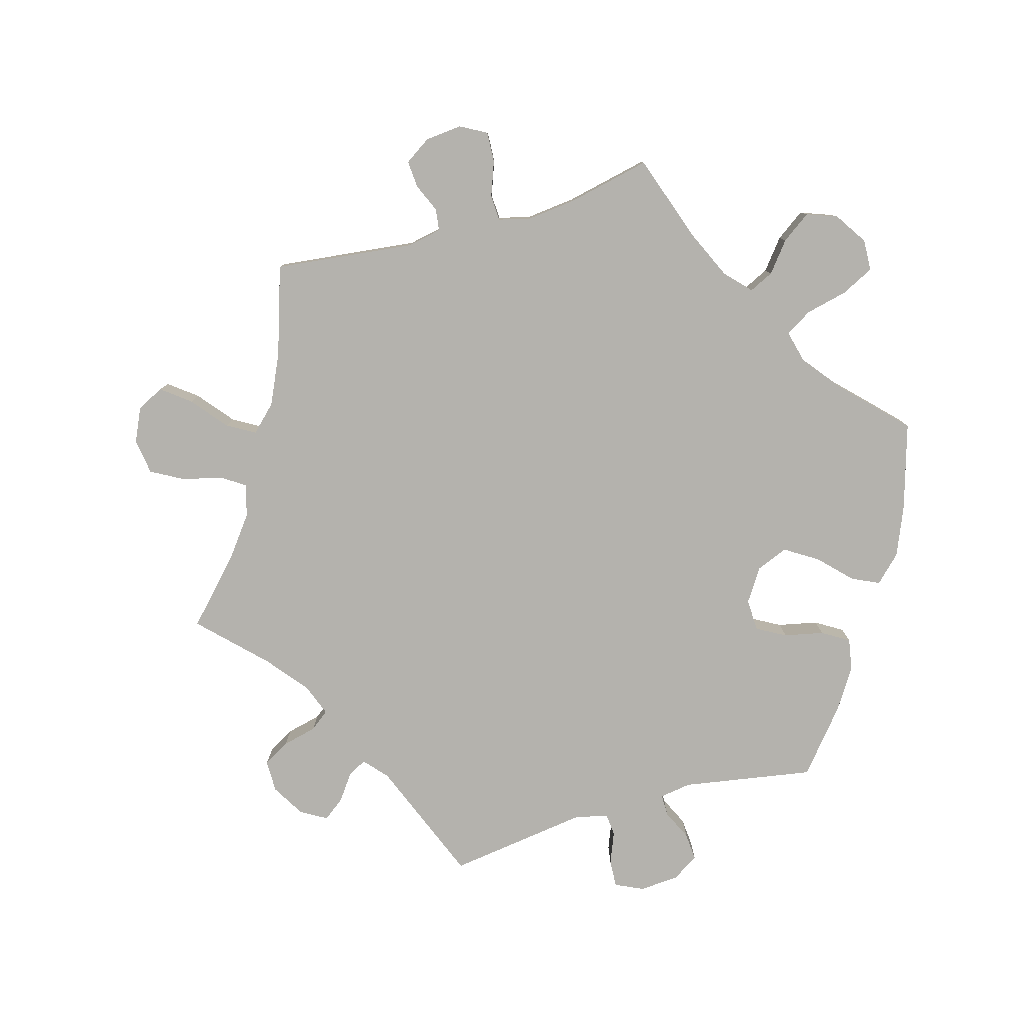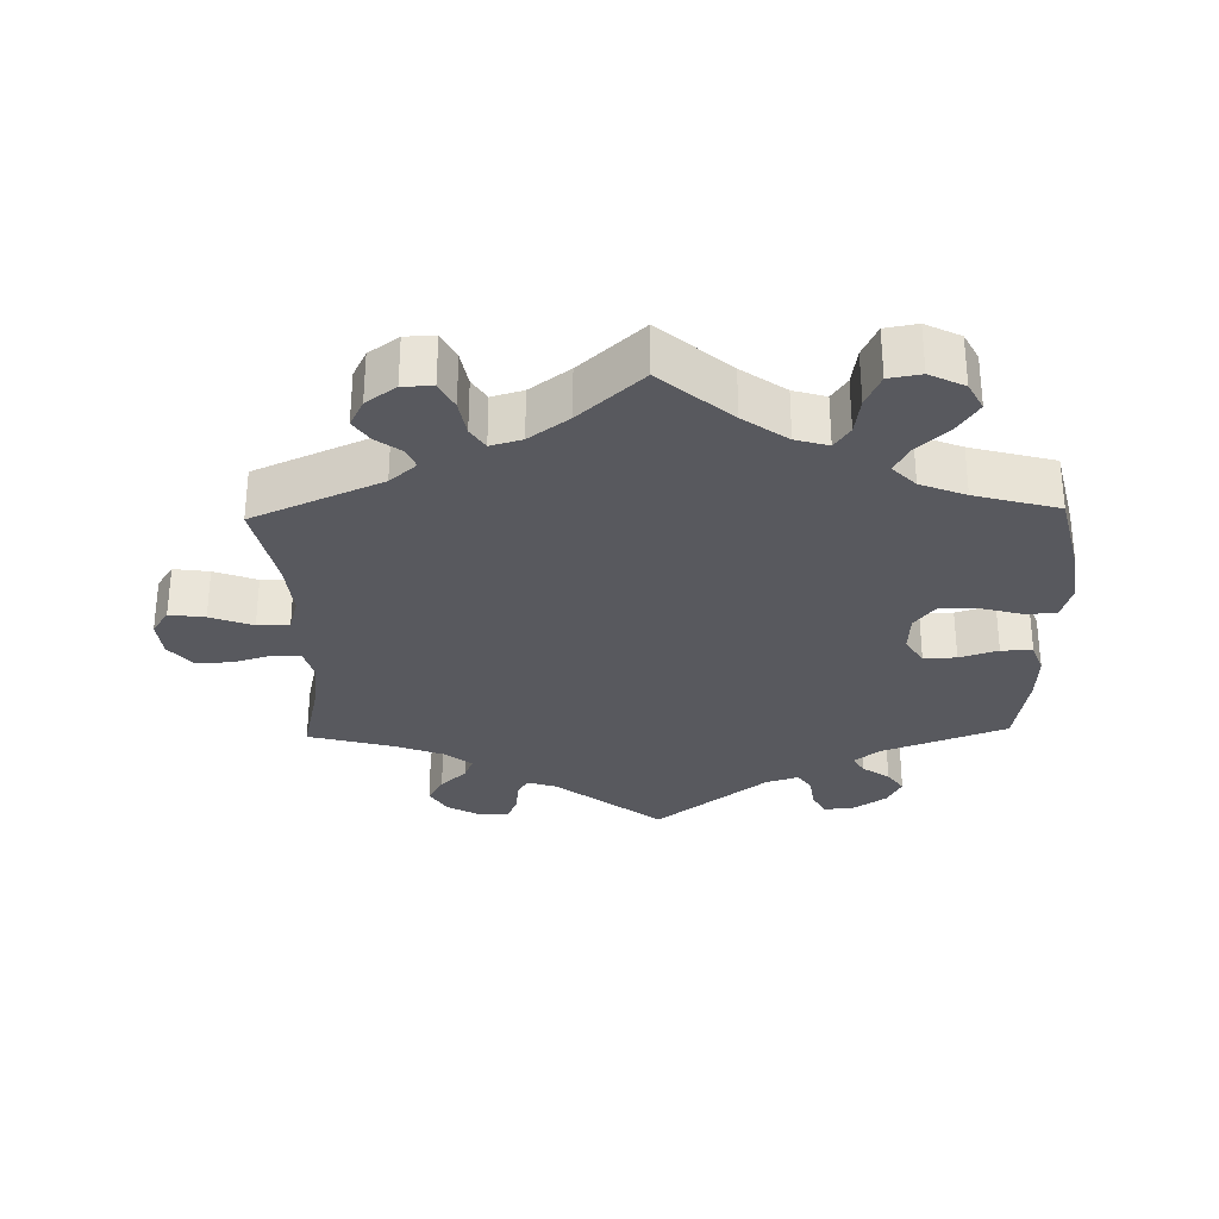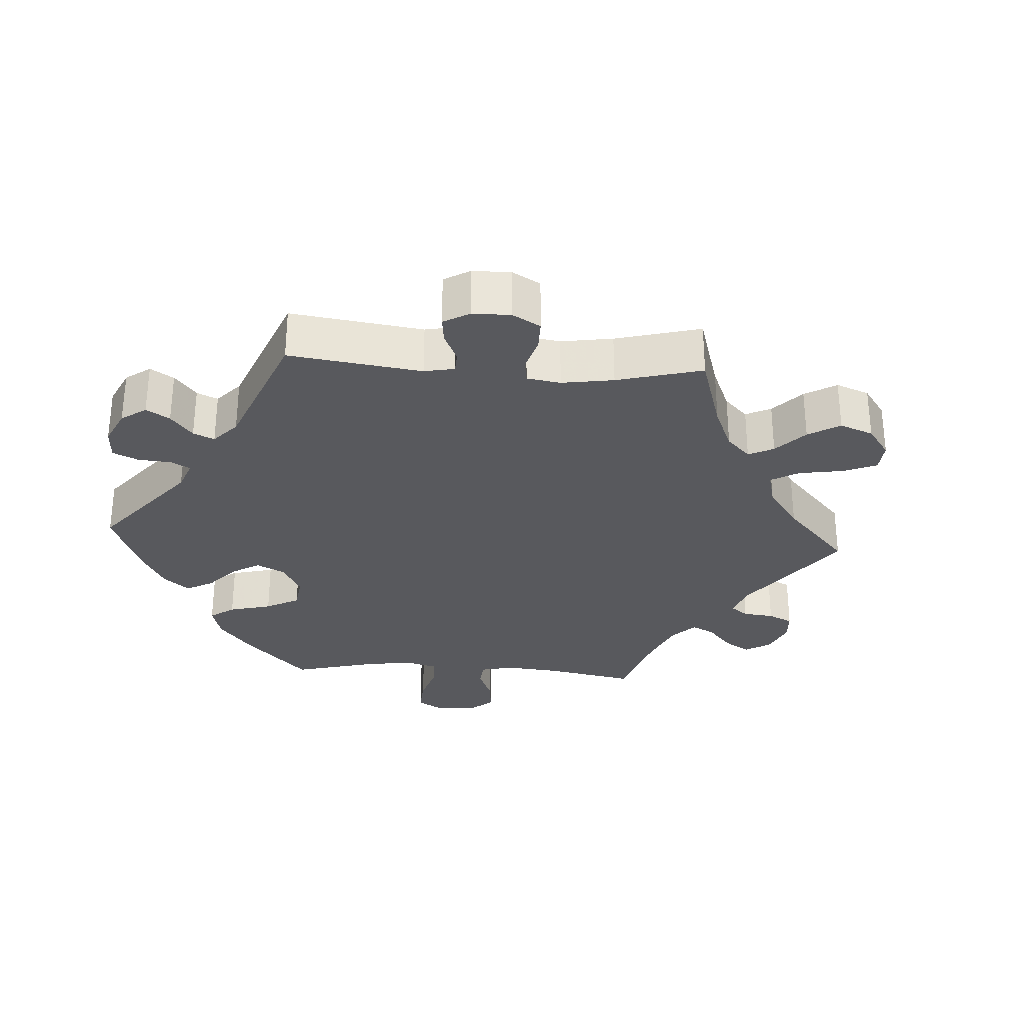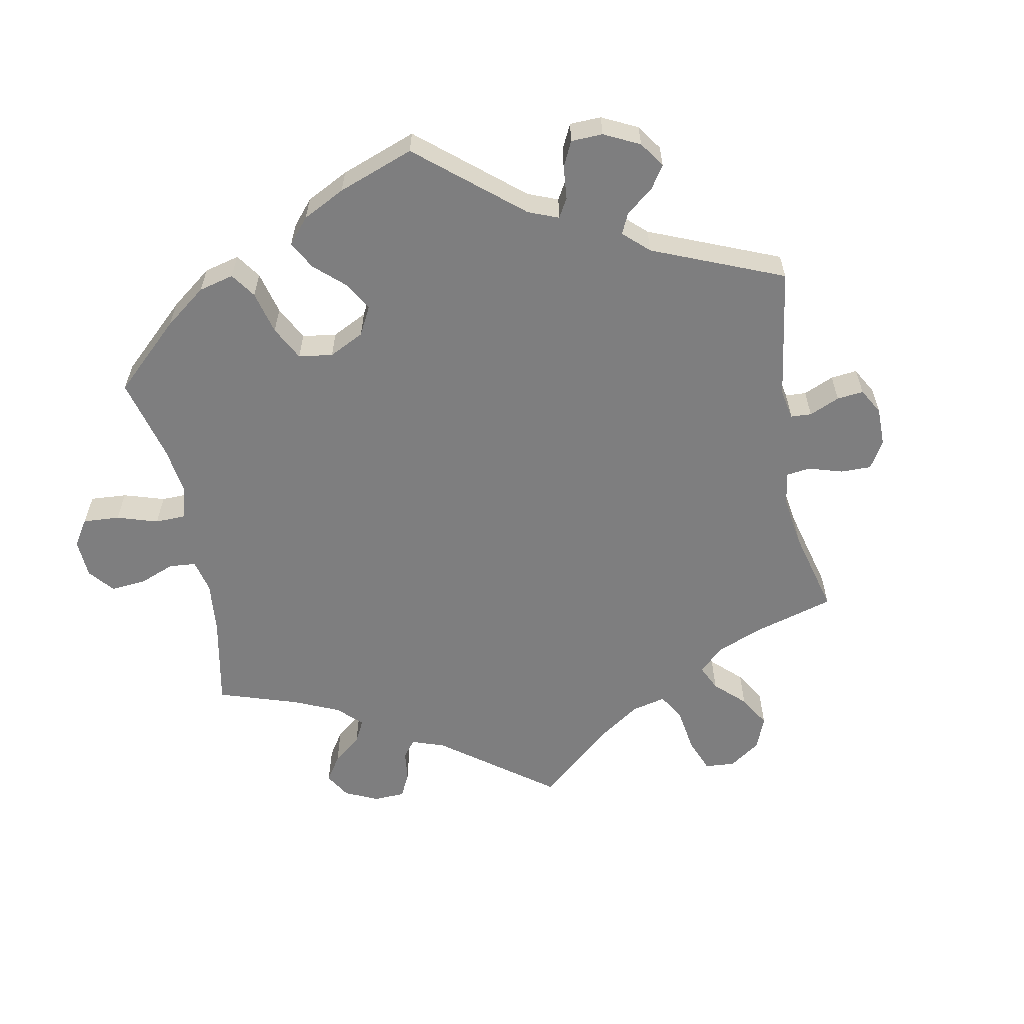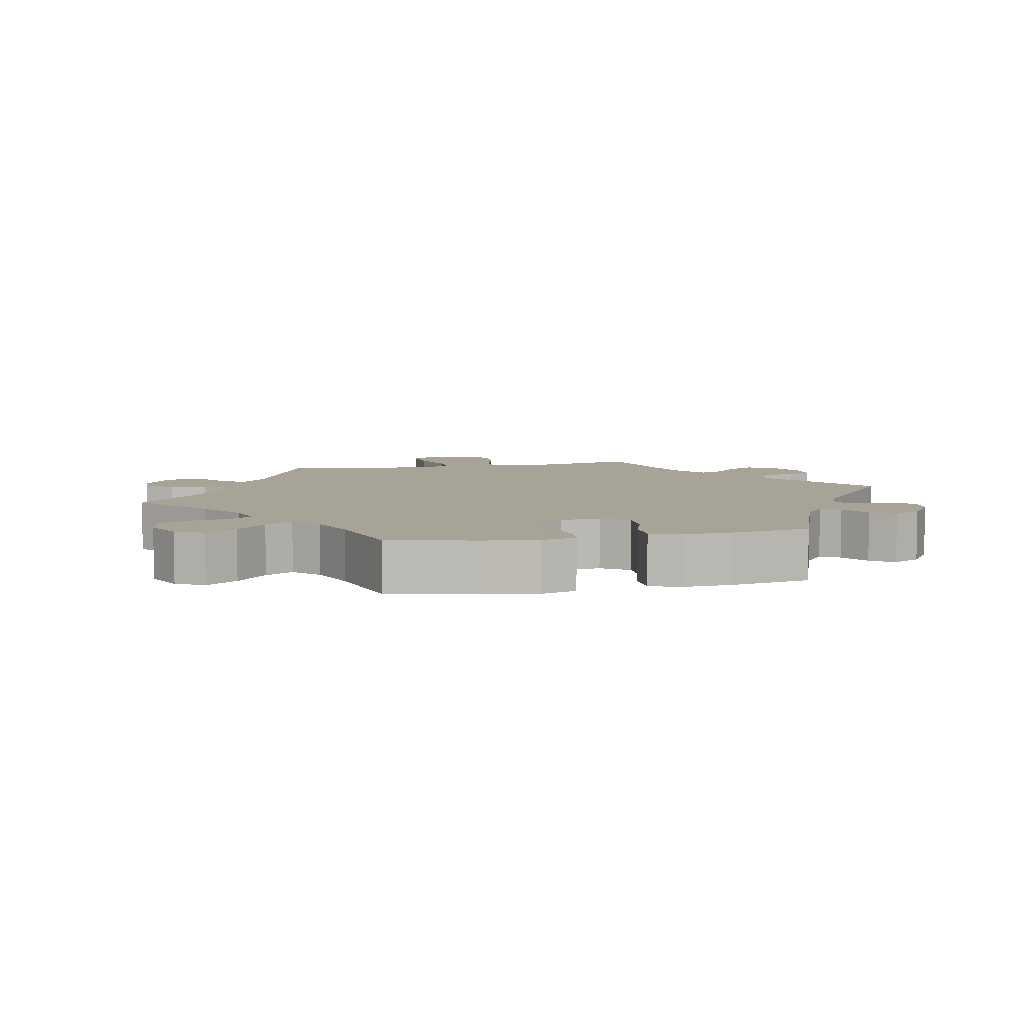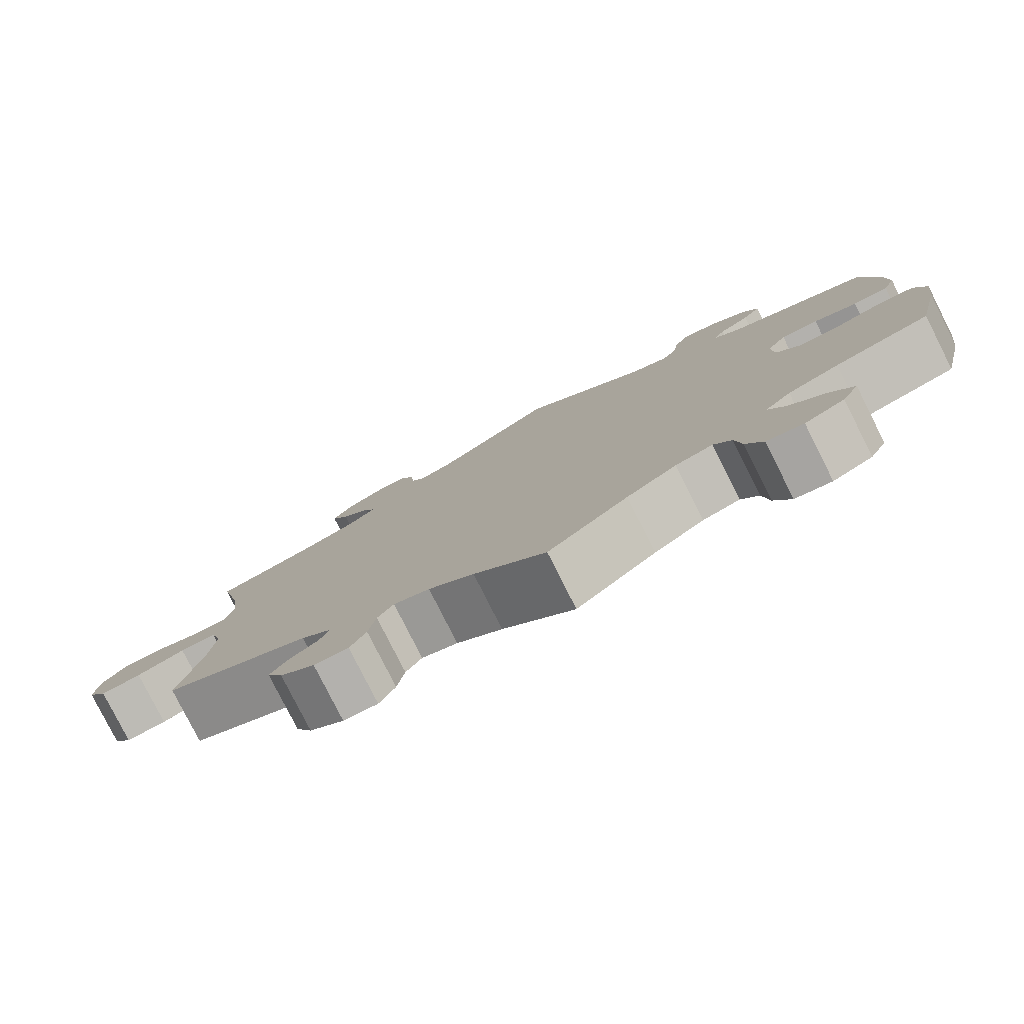
<metadata>
{"format":"obj","ext":"obj","renderer":"f3d","projection":"perspective","resolution":1024,"background":"white","views":[{"elev":-79.6,"azim":165.8,"up":"+Y"},{"elev":-30.3,"azim":-178.6,"up":"+Y"},{"elev":-29.8,"azim":26.2,"up":"+Y"},{"elev":-59.4,"azim":-49.5,"up":"+Y"},{"elev":6.7,"azim":-101.9,"up":"+Y"},{"elev":-80.0,"azim":-153.2,"up":"+Z"}]}
</metadata>
<code>
v -0.321 0.07 0.356
v -0.285 0.07 0.385
v -0.301 0.07 0.412
v -0.34 0.07 0.439
v -0.363 0.07 0.472
v -0.342 0.07 0.512
v -0.295 0.07 0.544
v -0.251 0.07 0.548
v -0.233 0.07 0.513
v -0.226 0.07 0.465
v -0.207 0.07 0.438
v -0.16 0.07 0.453
v 0 0.07 0.578
v 0.151 0.07 0.46
v 0.193 0.07 0.446
v 0.209 0.07 0.471
v 0.214 0.07 0.518
v 0.229 0.07 0.553
v 0.272 0.07 0.553
v 0.32 0.07 0.526
v 0.343 0.07 0.486
v 0.321 0.07 0.448
v 0.284 0.07 0.413
v 0.271 0.07 0.381
v 0.309 0.07 0.35
v 0.379 0.07 0.323
v 0.501 0.07 0.29
v 0.473 0.07 0.171
v 0.464 0.07 0.101
v 0.476 0.07 0.055
v 0.516 0.07 0.052
v 0.572 0.07 0.069
v 0.625 0.07 0.07
v 0.657 0.07 0.03
v 0.662 0.07 -0.024
v 0.638 0.07 -0.06
v 0.587 0.07 -0.053
v 0.526 0.07 -0.03
v 0.48 0.07 -0.03
v 0.466 0.07 -0.079
v 0.473 0.07 -0.157
v 0.501 0.07 -0.289
v 0.316 0.07 -0.37
v 0.278 0.07 -0.403
v 0.29 0.07 -0.432
v 0.326 0.07 -0.459
v 0.348 0.07 -0.491
v 0.328 0.07 -0.531
v 0.285 0.07 -0.562
v 0.242 0.07 -0.563
v 0.222 0.07 -0.524
v 0.213 0.07 -0.472
v 0.193 0.07 -0.441
v 0.148 0.07 -0.454
v 0.091 0.07 -0.496
v 0.001 0.07 -0.578
v -0.099 0.07 -0.491
v -0.162 0.07 -0.446
v -0.209 0.07 -0.432
v -0.231 0.07 -0.464
v -0.239 0.07 -0.518
v -0.26 0.07 -0.564
v -0.306 0.07 -0.572
v -0.356 0.07 -0.547
v -0.377 0.07 -0.507
v -0.348 0.07 -0.463
v -0.303 0.07 -0.421
v -0.282 0.07 -0.382
v -0.315 0.07 -0.348
v -0.38 0.07 -0.322
v -0.5 0.07 -0.289
v -0.53 0.07 -0.163
v -0.54 0.07 -0.088
v -0.526 0.07 -0.038
v -0.483 0.07 -0.034
v -0.422 0.07 -0.051
v -0.367 0.07 -0.053
v -0.337 0.07 -0.014
v -0.334 0.07 0.042
v -0.359 0.07 0.081
v -0.406 0.07 0.08
v -0.461 0.07 0.062
v -0.506 0.07 0.063
v -0.522 0.07 0.107
v -0.519 0.07 0.175
v -0.5 0.07 0.289
v -0.321 0 0.356
v -0.285 0 0.385
v -0.301 0 0.412
v -0.34 0 0.439
v -0.363 0 0.472
v -0.342 0 0.512
v -0.295 0 0.544
v -0.251 0 0.548
v -0.233 0 0.513
v -0.226 0 0.465
v -0.207 0 0.438
v -0.16 0 0.453
v 0 0 0.578
v 0.151 0 0.46
v 0.193 0 0.446
v 0.209 0 0.471
v 0.214 0 0.518
v 0.229 0 0.553
v 0.272 0 0.553
v 0.32 0 0.526
v 0.343 0 0.486
v 0.321 0 0.448
v 0.284 0 0.413
v 0.271 0 0.381
v 0.309 0 0.35
v 0.379 0 0.323
v 0.501 0 0.29
v 0.473 0 0.171
v 0.464 0 0.101
v 0.476 0 0.055
v 0.516 0 0.052
v 0.572 0 0.069
v 0.625 0 0.07
v 0.657 0 0.03
v 0.662 0 -0.024
v 0.638 0 -0.06
v 0.587 0 -0.053
v 0.526 0 -0.03
v 0.48 0 -0.03
v 0.466 0 -0.079
v 0.473 0 -0.157
v 0.501 0 -0.289
v 0.316 0 -0.37
v 0.278 0 -0.403
v 0.29 0 -0.432
v 0.326 0 -0.459
v 0.348 0 -0.491
v 0.328 0 -0.531
v 0.285 0 -0.562
v 0.242 0 -0.563
v 0.222 0 -0.524
v 0.213 0 -0.472
v 0.193 0 -0.441
v 0.148 0 -0.454
v 0.091 0 -0.496
v 0.001 0 -0.578
v -0.099 0 -0.491
v -0.162 0 -0.446
v -0.209 0 -0.432
v -0.231 0 -0.464
v -0.239 0 -0.518
v -0.26 0 -0.564
v -0.306 0 -0.572
v -0.356 0 -0.547
v -0.377 0 -0.507
v -0.348 0 -0.463
v -0.303 0 -0.421
v -0.282 0 -0.382
v -0.315 0 -0.348
v -0.38 0 -0.322
v -0.5 0 -0.289
v -0.53 0 -0.163
v -0.54 0 -0.088
v -0.526 0 -0.038
v -0.483 0 -0.034
v -0.422 0 -0.051
v -0.367 0 -0.053
v -0.337 0 -0.014
v -0.334 0 0.042
v -0.359 0 0.081
v -0.406 0 0.08
v -0.461 0 0.062
v -0.506 0 0.063
v -0.522 0 0.107
v -0.519 0 0.175
v -0.5 0 0.289
f 85 86 1
f 84 85 1 2
f 81 82 83 84
f 80 81 84 2
f 79 80 2
f 78 79 2
f 73 74 75 76
f 73 76 77
f 70 71 72 73
f 69 70 73 77
f 68 69 77 78
f 64 65 66 67
f 64 67 68
f 63 64 68
f 60 61 62 63
f 59 60 63 68
f 58 59 68 78
f 55 56 57
f 54 55 57 58
f 53 54 58 78
f 49 50 51 52
f 49 52 53
f 48 49 53
f 45 46 47 48
f 44 45 48 53
f 43 44 53 78
f 41 42 43 78
f 35 36 37 38
f 35 38 39
f 34 35 39
f 31 32 33 34
f 30 31 34 39
f 29 30 39 40
f 26 27 28
f 25 26 28 29
f 24 25 29 40
f 20 21 22 23
f 20 23 24
f 19 20 24
f 16 17 18 19
f 15 16 19 24
f 14 15 24 40
f 12 13 14 40
f 7 8 9 10
f 7 10 11
f 6 7 11
f 3 4 5 6
f 2 3 6 11
f 12 40 41 78
f 2 11 12 78
f 87 172 171
f 88 87 171 170
f 170 169 168 167
f 88 170 167 166
f 88 166 165
f 88 165 164
f 162 161 160 159
f 163 162 159
f 159 158 157 156
f 163 159 156 155
f 164 163 155 154
f 153 152 151 150
f 154 153 150
f 154 150 149
f 149 148 147 146
f 154 149 146 145
f 164 154 145 144
f 143 142 141
f 144 143 141 140
f 164 144 140 139
f 138 137 136 135
f 139 138 135
f 139 135 134
f 134 133 132 131
f 139 134 131 130
f 164 139 130 129
f 164 129 128 127
f 124 123 122 121
f 125 124 121
f 125 121 120
f 120 119 118 117
f 125 120 117 116
f 126 125 116 115
f 114 113 112
f 115 114 112 111
f 126 115 111 110
f 109 108 107 106
f 110 109 106
f 110 106 105
f 105 104 103 102
f 110 105 102 101
f 126 110 101 100
f 126 100 99 98
f 96 95 94 93
f 97 96 93
f 97 93 92
f 92 91 90 89
f 97 92 89 88
f 164 127 126 98
f 164 98 97 88
f 1 87 88 2
f 2 88 89 3
f 3 89 90 4
f 4 90 91 5
f 5 91 92 6
f 6 92 93 7
f 7 93 94 8
f 8 94 95 9
f 9 95 96 10
f 10 96 97 11
f 11 97 98 12
f 12 98 99 13
f 13 99 100 14
f 14 100 101 15
f 15 101 102 16
f 16 102 103 17
f 17 103 104 18
f 18 104 105 19
f 19 105 106 20
f 20 106 107 21
f 21 107 108 22
f 22 108 109 23
f 23 109 110 24
f 24 110 111 25
f 25 111 112 26
f 26 112 113 27
f 27 113 114 28
f 28 114 115 29
f 29 115 116 30
f 30 116 117 31
f 31 117 118 32
f 32 118 119 33
f 33 119 120 34
f 34 120 121 35
f 35 121 122 36
f 36 122 123 37
f 37 123 124 38
f 38 124 125 39
f 39 125 126 40
f 40 126 127 41
f 41 127 128 42
f 42 128 129 43
f 43 129 130 44
f 44 130 131 45
f 45 131 132 46
f 46 132 133 47
f 47 133 134 48
f 48 134 135 49
f 49 135 136 50
f 50 136 137 51
f 51 137 138 52
f 52 138 139 53
f 53 139 140 54
f 54 140 141 55
f 55 141 142 56
f 56 142 143 57
f 57 143 144 58
f 58 144 145 59
f 59 145 146 60
f 60 146 147 61
f 61 147 148 62
f 62 148 149 63
f 63 149 150 64
f 64 150 151 65
f 65 151 152 66
f 66 152 153 67
f 67 153 154 68
f 68 154 155 69
f 69 155 156 70
f 70 156 157 71
f 71 157 158 72
f 72 158 159 73
f 73 159 160 74
f 74 160 161 75
f 75 161 162 76
f 76 162 163 77
f 77 163 164 78
f 78 164 165 79
f 79 165 166 80
f 80 166 167 81
f 81 167 168 82
f 82 168 169 83
f 83 169 170 84
f 84 170 171 85
f 85 171 172 86
f 86 172 87 1

</code>
